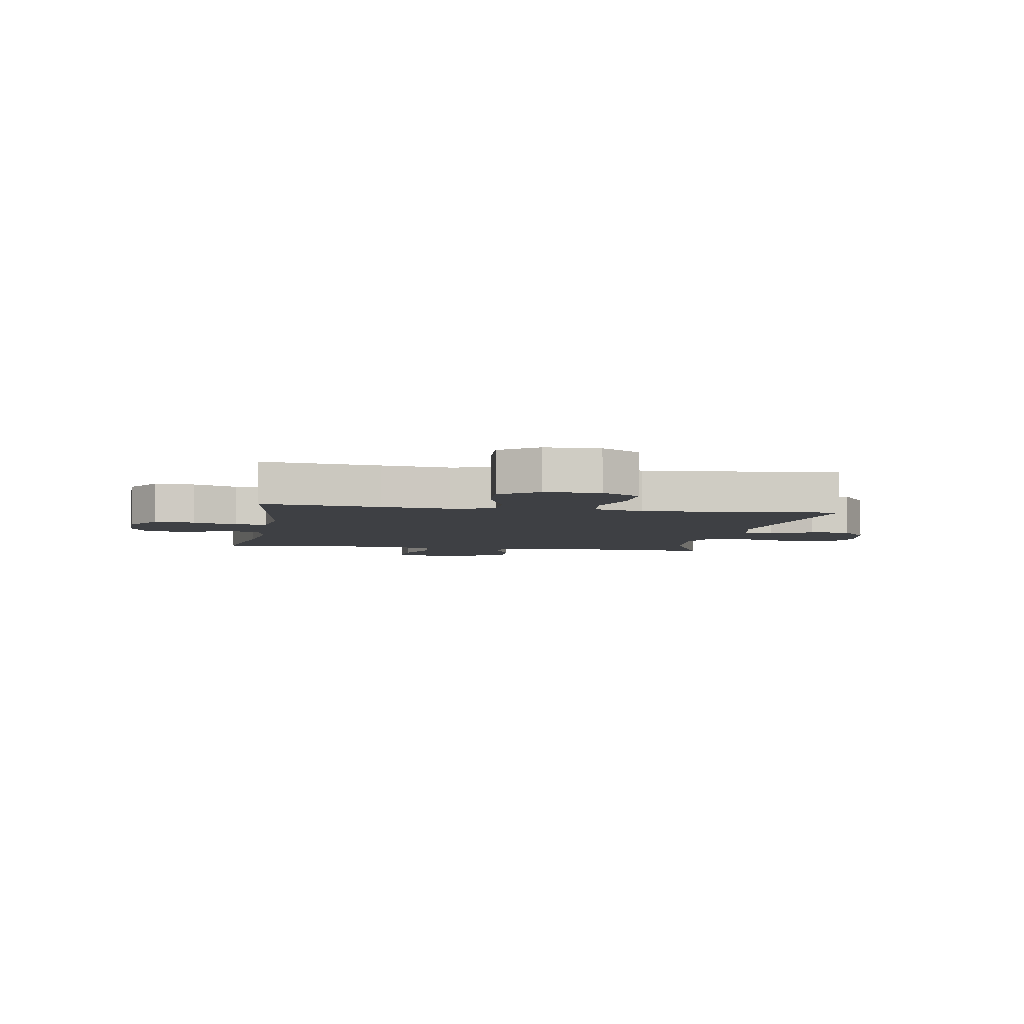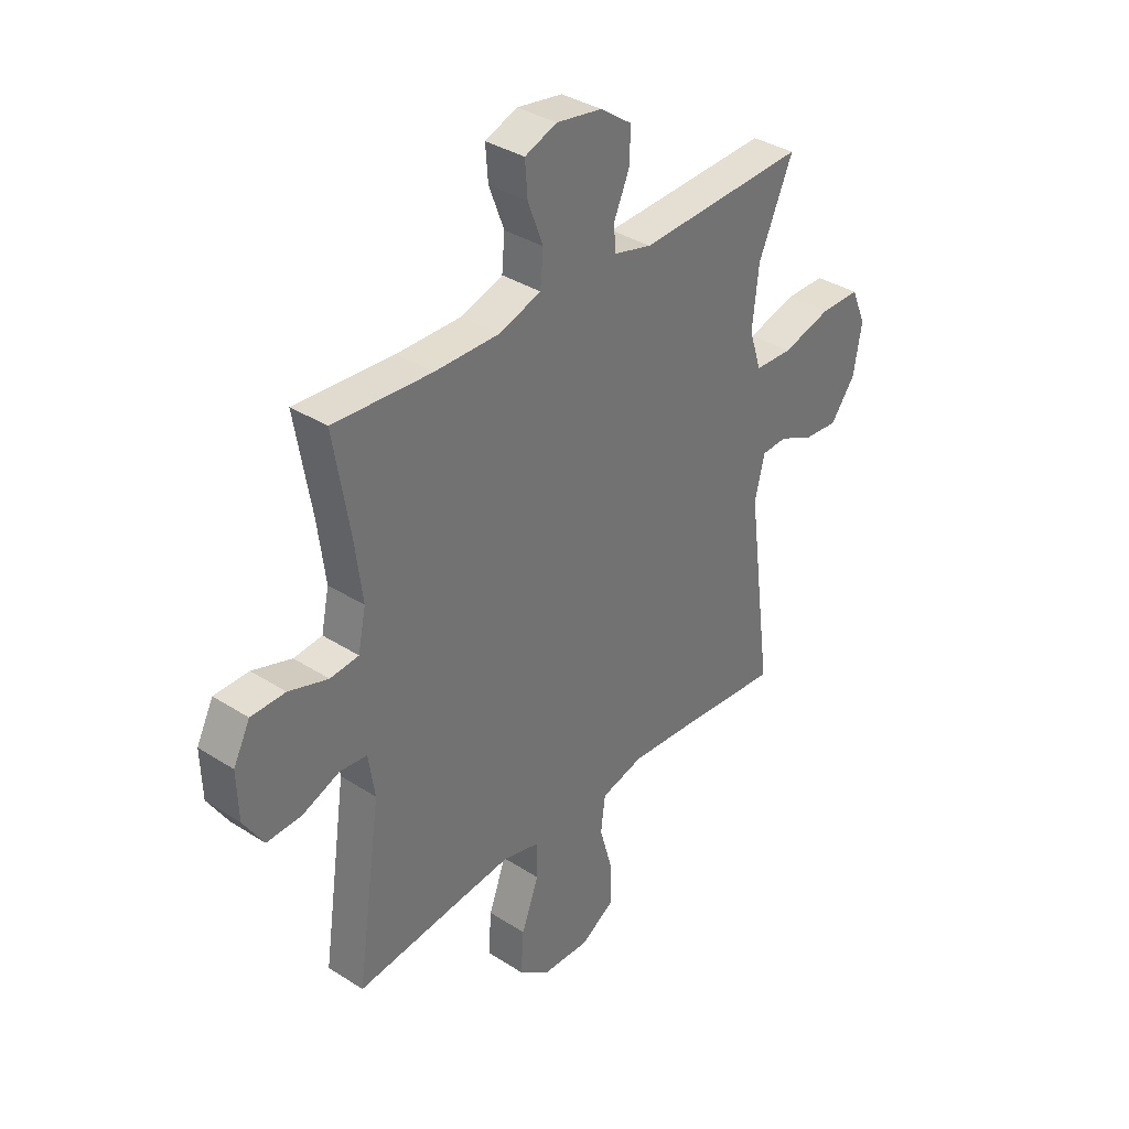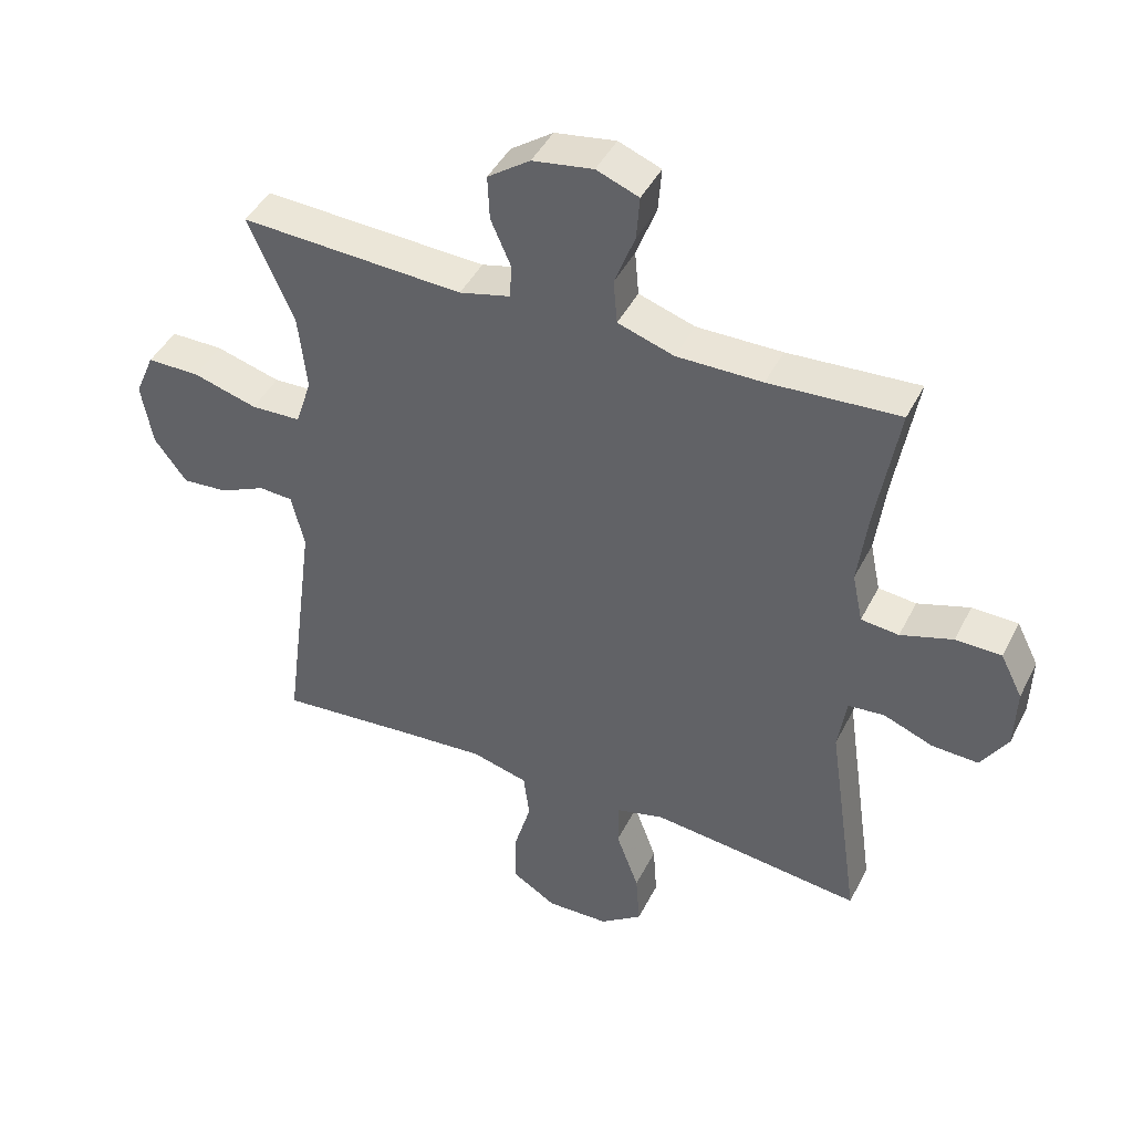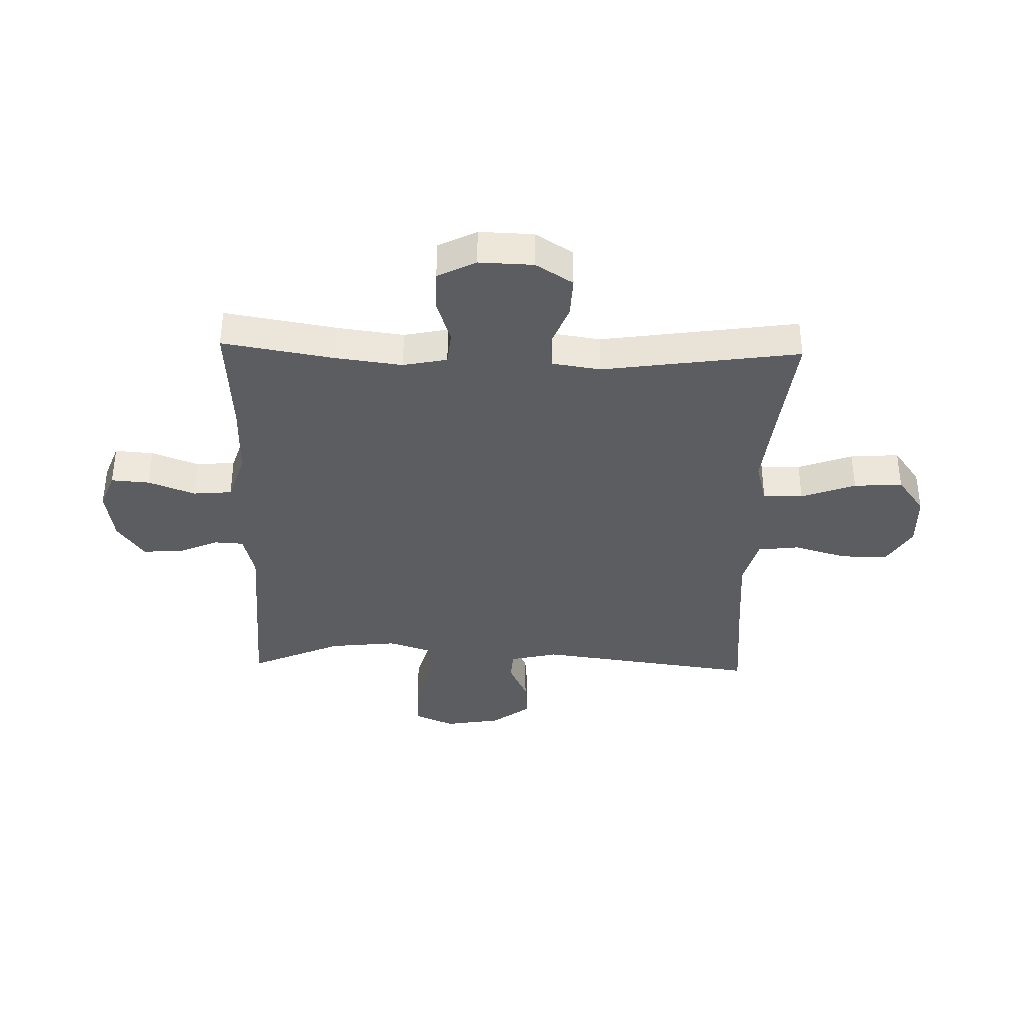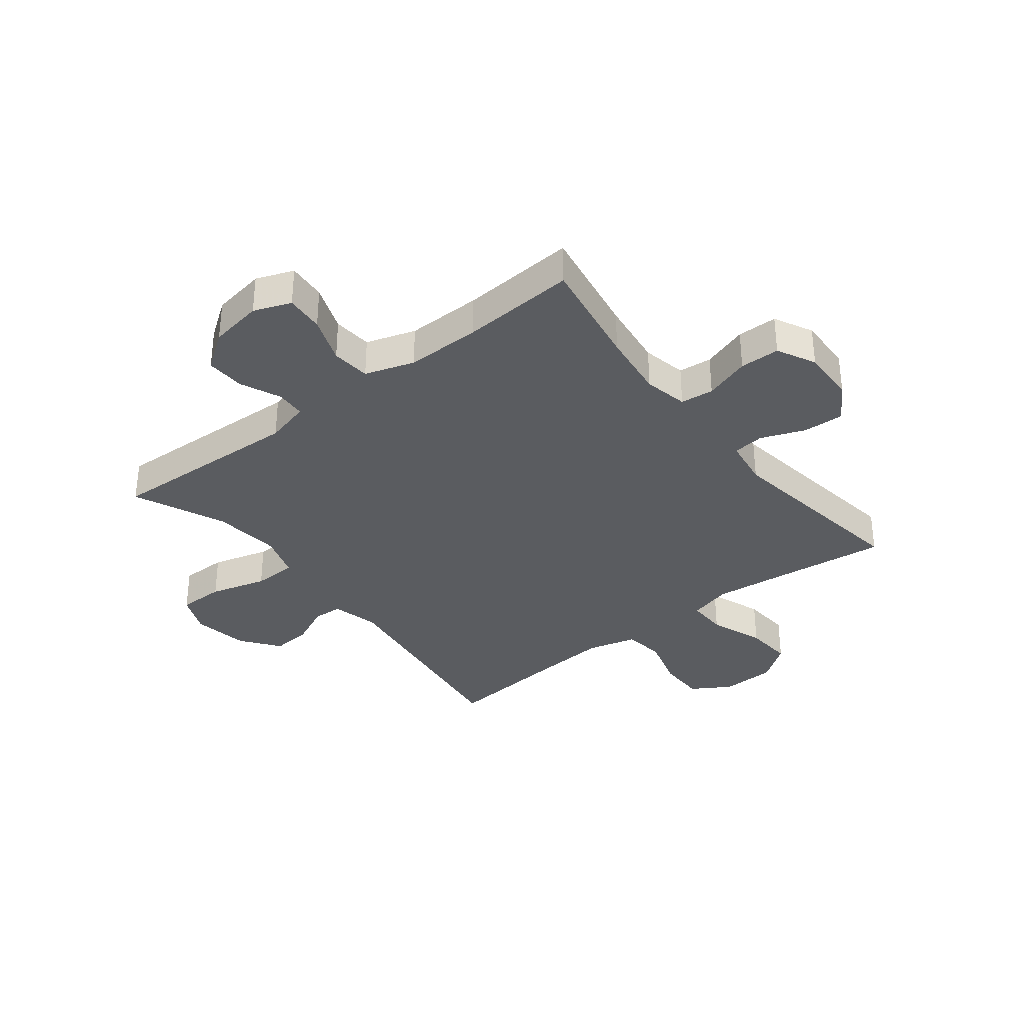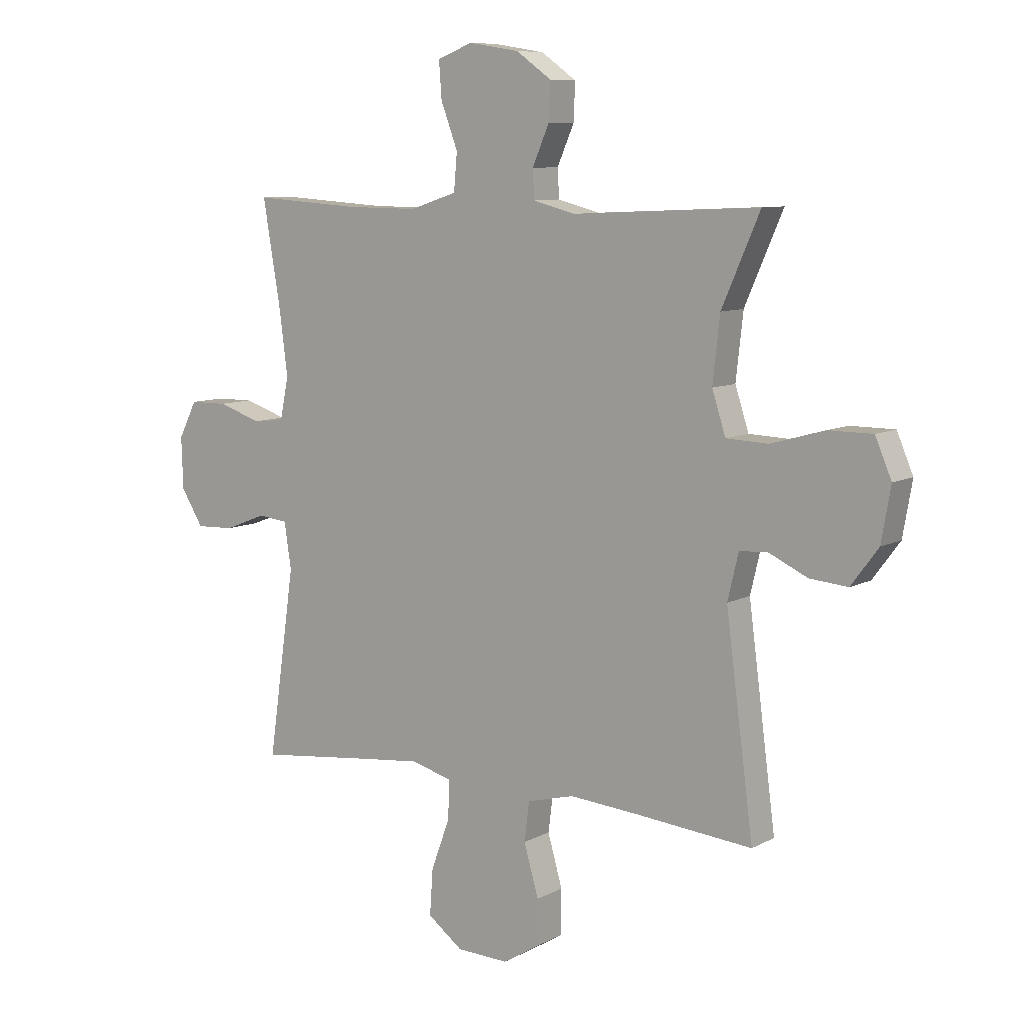
<metadata>
{"format":"obj","ext":"obj","renderer":"f3d","projection":"perspective","resolution":1024,"background":"white","views":[{"elev":-4.9,"azim":170.2,"up":"+Y"},{"elev":35.7,"azim":130.2,"up":"+Z"},{"elev":44.0,"azim":25.5,"up":"+Z"},{"elev":-37.2,"azim":88.4,"up":"+Y"},{"elev":-34.4,"azim":38.1,"up":"+Y"},{"elev":8.8,"azim":-144.1,"up":"+Z"}]}
</metadata>
<code>
v -0.5 0.07 0.5
v -0.157 0.07 0.484
v -0.079 0.07 0.504
v -0.076 0.07 0.556
v -0.107 0.07 0.627
v -0.11 0.07 0.695
v -0.045 0.07 0.741
v 0.048 0.07 0.756
v 0.113 0.07 0.731
v 0.108 0.07 0.664
v 0.077 0.07 0.582
v 0.083 0.07 0.514
v 0.169 0.07 0.486
v 0.3 0.07 0.487
v 0.5 0.07 0.5
v 0.467 0.07 0.305
v 0.452 0.07 0.188
v 0.468 0.07 0.111
v 0.526 0.07 0.105
v 0.606 0.07 0.131
v 0.676 0.07 0.13
v 0.71 0.07 0.063
v 0.707 0.07 -0.032
v 0.666 0.07 -0.097
v 0.595 0.07 -0.094
v 0.518 0.07 -0.064
v 0.463 0.07 -0.07
v 0.45 0.07 -0.155
v 0.5 0.07 -0.5
v 0.294 0.07 -0.476
v 0.174 0.07 -0.463
v 0.099 0.07 -0.483
v 0.1 0.07 -0.553
v 0.135 0.07 -0.648
v 0.141 0.07 -0.733
v 0.076 0.07 -0.781
v -0.02 0.07 -0.784
v -0.088 0.07 -0.742
v -0.088 0.07 -0.66
v -0.061 0.07 -0.566
v -0.07 0.07 -0.494
v -0.157 0.07 -0.471
v -0.288 0.07 -0.481
v -0.5 0.07 -0.5
v -0.449 0.07 -0.113
v -0.469 0.07 -0.029
v -0.521 0.07 -0.026
v -0.592 0.07 -0.059
v -0.662 0.07 -0.065
v -0.712 0.07 0.002
v -0.729 0.07 0.1
v -0.699 0.07 0.17
v -0.618 0.07 0.17
v -0.519 0.07 0.142
v -0.442 0.07 0.145
v -0.417 0.07 0.222
v -0.43 0.07 0.34
v -0.5 0 0.5
v -0.157 0 0.484
v -0.079 0 0.504
v -0.076 0 0.556
v -0.107 0 0.627
v -0.11 0 0.695
v -0.045 0 0.741
v 0.048 0 0.756
v 0.113 0 0.731
v 0.108 0 0.664
v 0.077 0 0.582
v 0.083 0 0.514
v 0.169 0 0.486
v 0.3 0 0.487
v 0.5 0 0.5
v 0.467 0 0.305
v 0.452 0 0.188
v 0.468 0 0.111
v 0.526 0 0.105
v 0.606 0 0.131
v 0.676 0 0.13
v 0.71 0 0.063
v 0.707 0 -0.032
v 0.666 0 -0.097
v 0.595 0 -0.094
v 0.518 0 -0.064
v 0.463 0 -0.07
v 0.45 0 -0.155
v 0.5 0 -0.5
v 0.294 0 -0.476
v 0.174 0 -0.463
v 0.099 0 -0.483
v 0.1 0 -0.553
v 0.135 0 -0.648
v 0.141 0 -0.733
v 0.076 0 -0.781
v -0.02 0 -0.784
v -0.088 0 -0.742
v -0.088 0 -0.66
v -0.061 0 -0.566
v -0.07 0 -0.494
v -0.157 0 -0.471
v -0.288 0 -0.481
v -0.5 0 -0.5
v -0.449 0 -0.113
v -0.469 0 -0.029
v -0.521 0 -0.026
v -0.592 0 -0.059
v -0.662 0 -0.065
v -0.712 0 0.002
v -0.729 0 0.1
v -0.699 0 0.17
v -0.618 0 0.17
v -0.519 0 0.142
v -0.442 0 0.145
v -0.417 0 0.222
v -0.43 0 0.34
f 52 53 54
f 51 52 54
f 50 51 54
f 49 50 54
f 48 49 54
f 47 48 54
f 46 47 54 55
f 45 46 55 56
f 43 44 45
f 42 43 45 56
f 38 39 40
f 37 38 40
f 36 37 40
f 35 36 40
f 34 35 40
f 33 34 40
f 32 33 40 41
f 42 56 57
f 41 42 57
f 32 41 57
f 31 32 57
f 24 25 26
f 23 24 26
f 22 23 26
f 21 22 26
f 20 21 26
f 19 20 26
f 18 19 26 27
f 17 18 27 28
f 14 15 16
f 13 14 16 17
f 12 13 17 28
f 9 10 11
f 8 9 11
f 7 8 11
f 6 7 11
f 5 6 11
f 4 5 11
f 3 4 11 12
f 28 29 30
f 12 28 30
f 3 12 30
f 2 3 30
f 30 31 57
f 2 30 57
f 1 2 57
f 111 110 109
f 111 109 108
f 111 108 107
f 111 107 106
f 111 106 105
f 111 105 104
f 112 111 104 103
f 113 112 103 102
f 102 101 100
f 113 102 100 99
f 97 96 95
f 97 95 94
f 97 94 93
f 97 93 92
f 97 92 91
f 97 91 90
f 98 97 90 89
f 114 113 99
f 114 99 98
f 114 98 89
f 114 89 88
f 83 82 81
f 83 81 80
f 83 80 79
f 83 79 78
f 83 78 77
f 83 77 76
f 84 83 76 75
f 85 84 75 74
f 73 72 71
f 74 73 71 70
f 85 74 70 69
f 68 67 66
f 68 66 65
f 68 65 64
f 68 64 63
f 68 63 62
f 68 62 61
f 69 68 61 60
f 87 86 85
f 87 85 69
f 87 69 60
f 87 60 59
f 114 88 87
f 114 87 59
f 114 59 58
f 1 58 59 2
f 2 59 60 3
f 3 60 61 4
f 4 61 62 5
f 5 62 63 6
f 6 63 64 7
f 7 64 65 8
f 8 65 66 9
f 9 66 67 10
f 10 67 68 11
f 11 68 69 12
f 12 69 70 13
f 13 70 71 14
f 14 71 72 15
f 15 72 73 16
f 16 73 74 17
f 17 74 75 18
f 18 75 76 19
f 19 76 77 20
f 20 77 78 21
f 21 78 79 22
f 22 79 80 23
f 23 80 81 24
f 24 81 82 25
f 25 82 83 26
f 26 83 84 27
f 27 84 85 28
f 28 85 86 29
f 29 86 87 30
f 30 87 88 31
f 31 88 89 32
f 32 89 90 33
f 33 90 91 34
f 34 91 92 35
f 35 92 93 36
f 36 93 94 37
f 37 94 95 38
f 38 95 96 39
f 39 96 97 40
f 40 97 98 41
f 41 98 99 42
f 42 99 100 43
f 43 100 101 44
f 44 101 102 45
f 45 102 103 46
f 46 103 104 47
f 47 104 105 48
f 48 105 106 49
f 49 106 107 50
f 50 107 108 51
f 51 108 109 52
f 52 109 110 53
f 53 110 111 54
f 54 111 112 55
f 55 112 113 56
f 56 113 114 57
f 57 114 58 1

</code>
